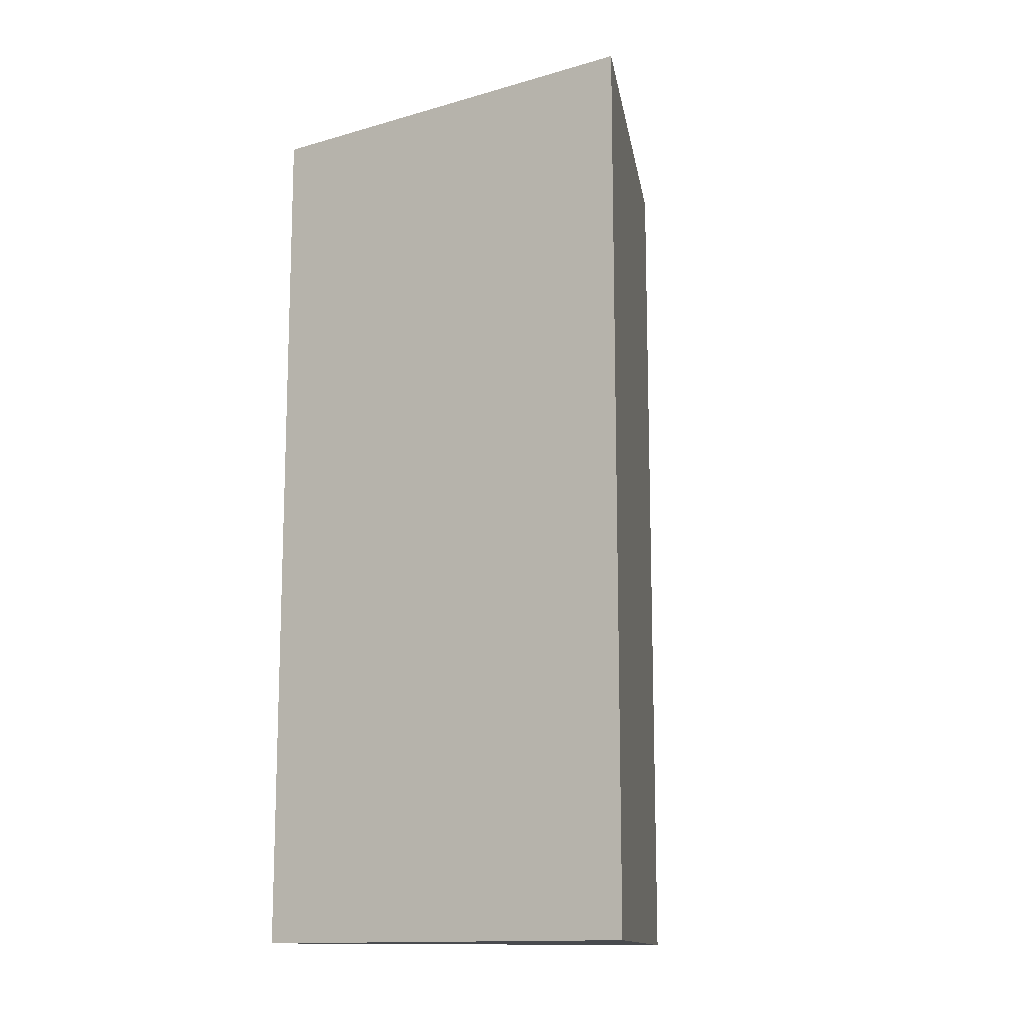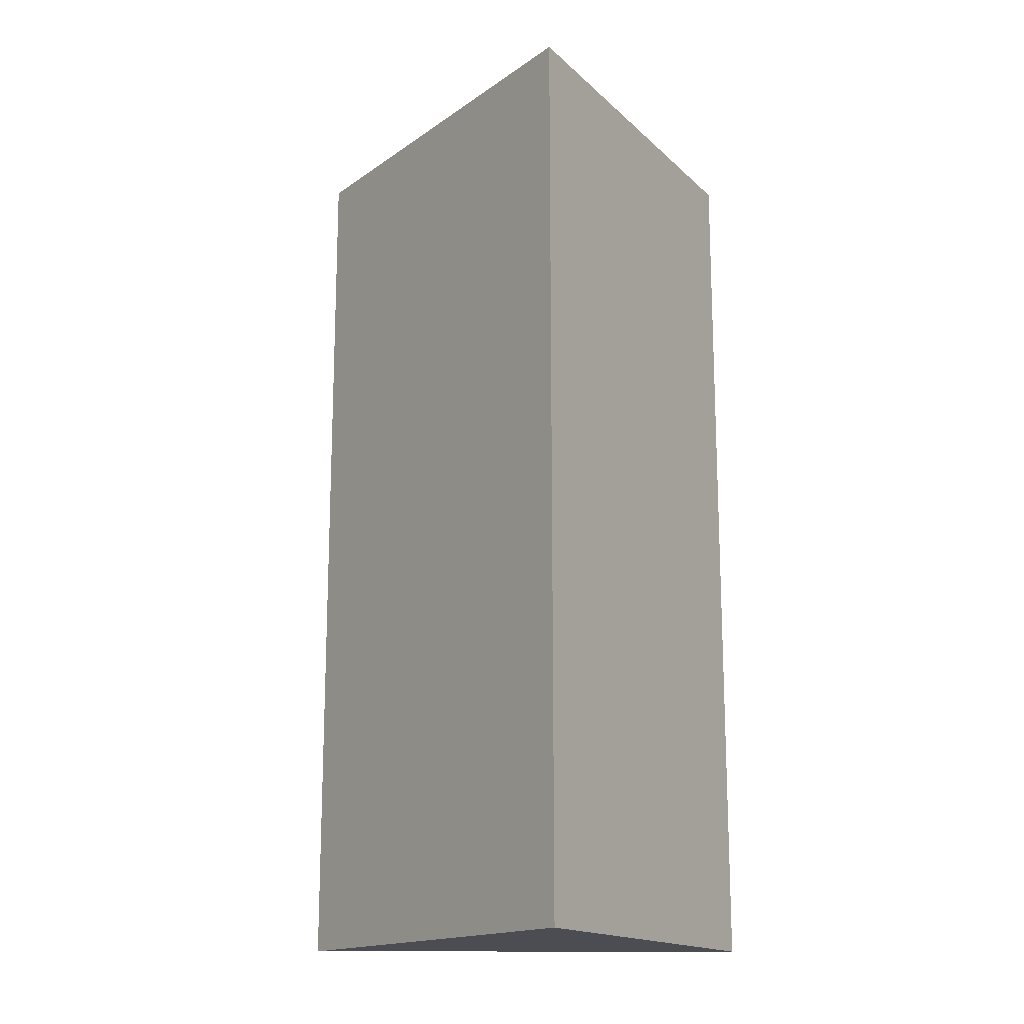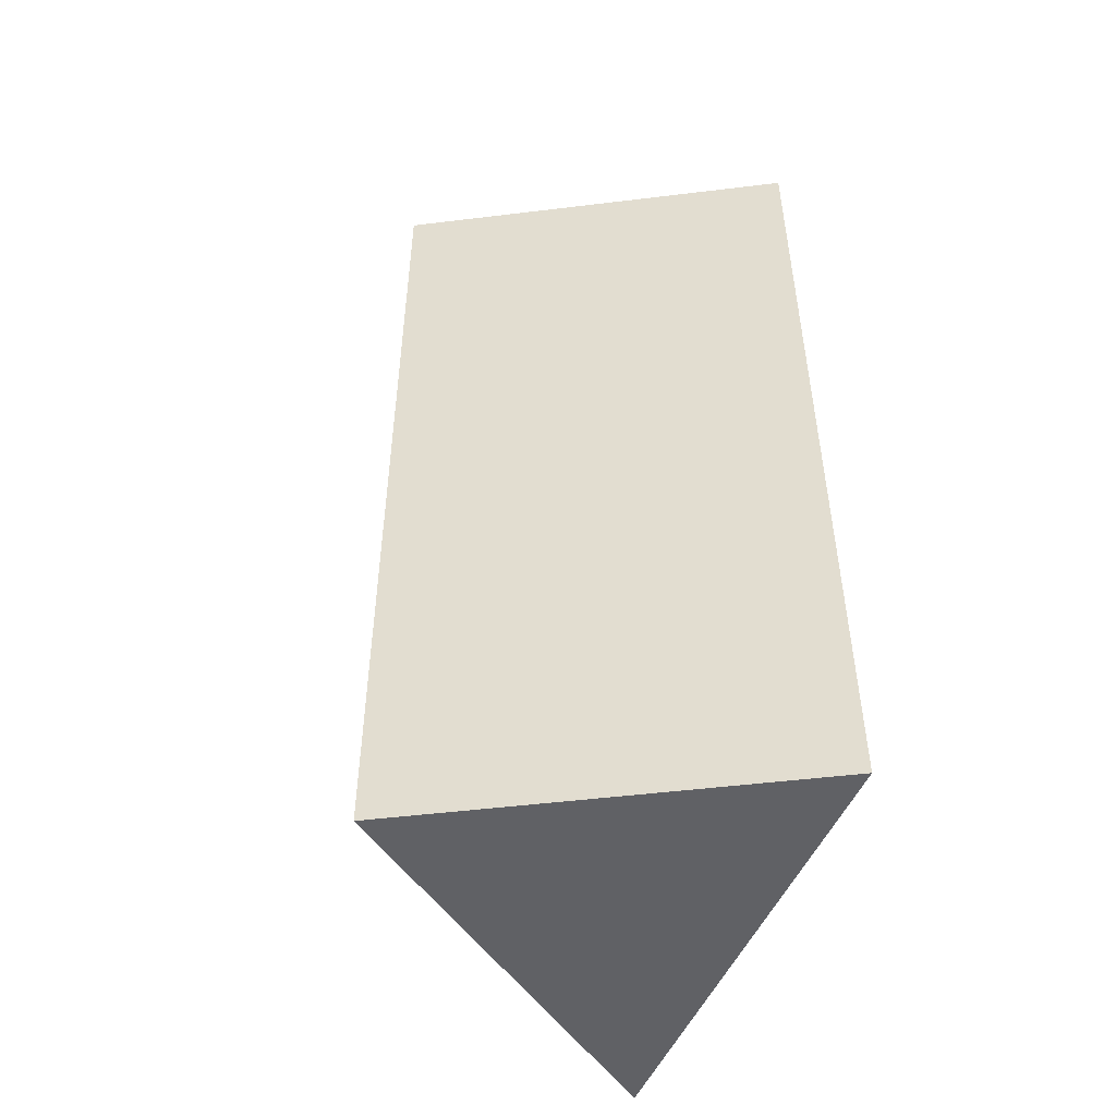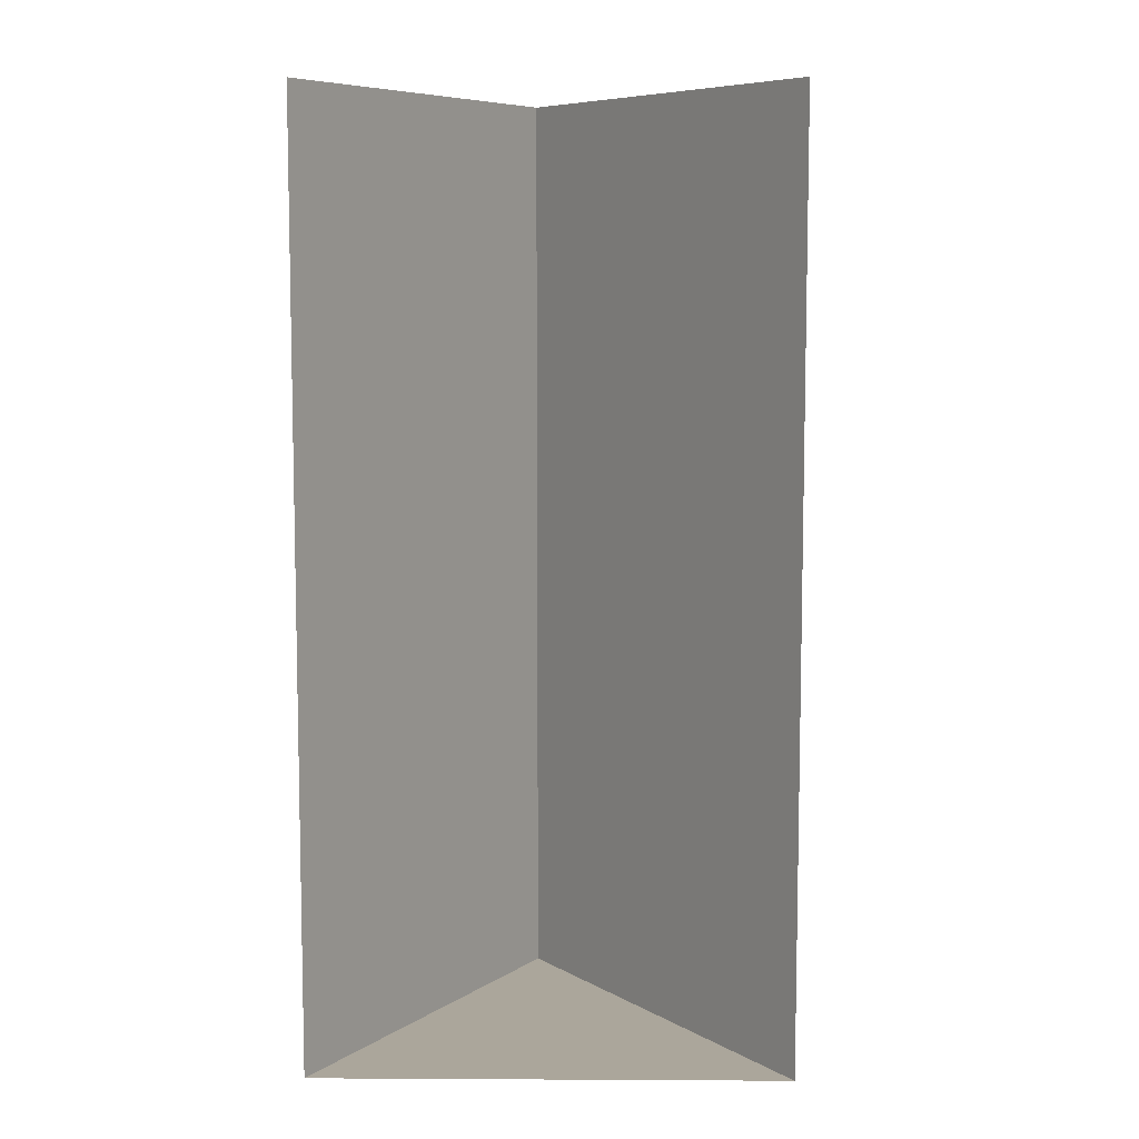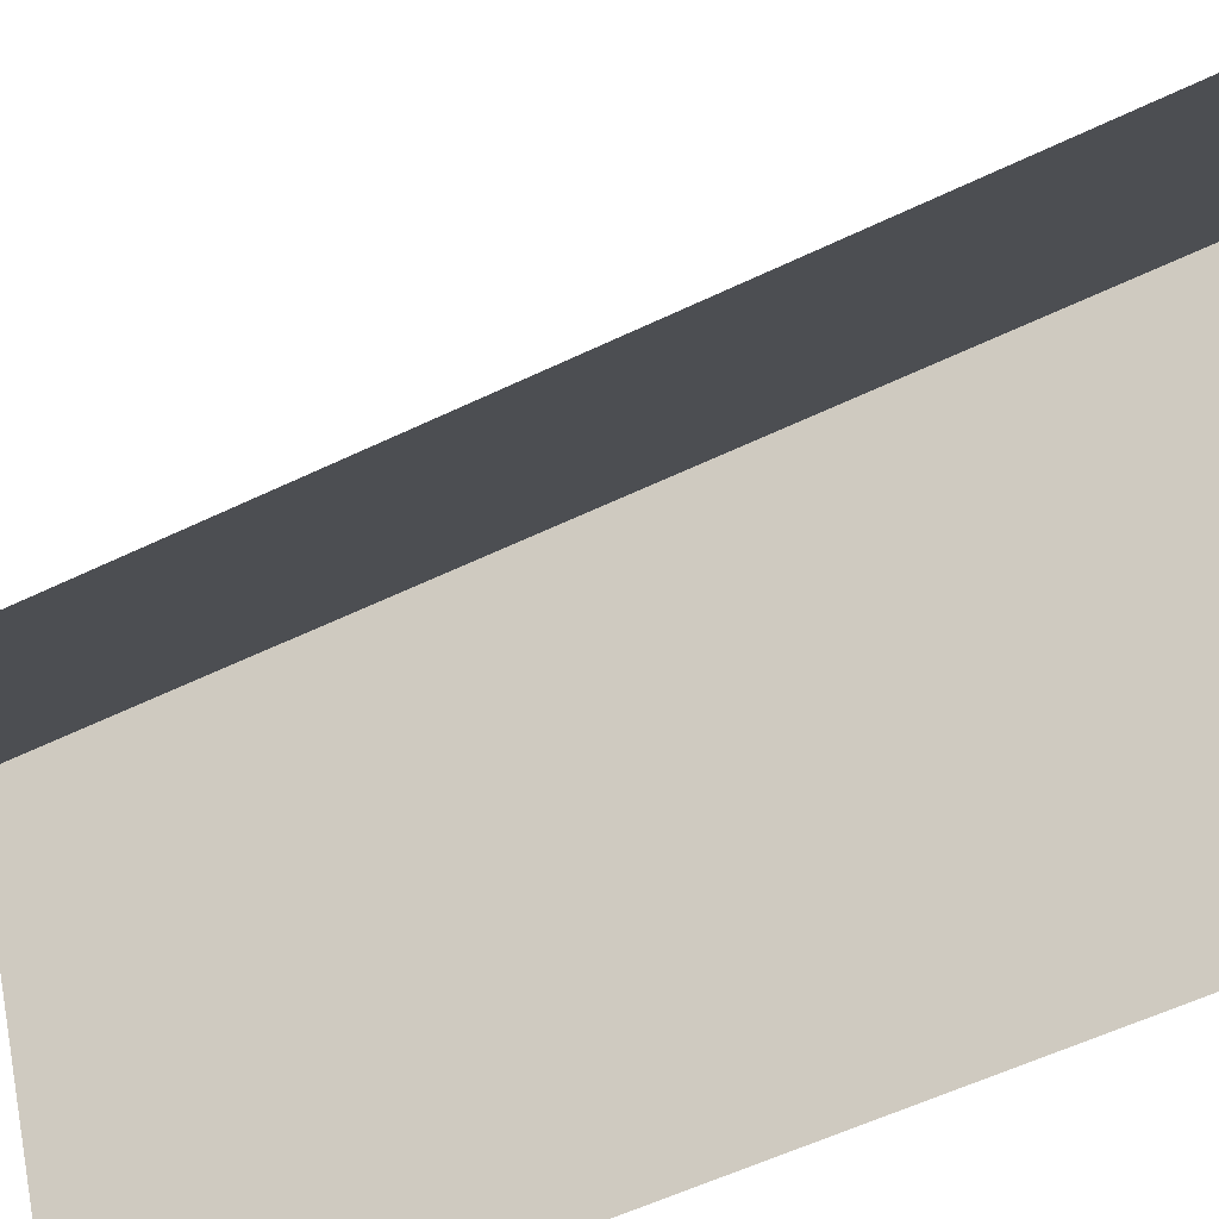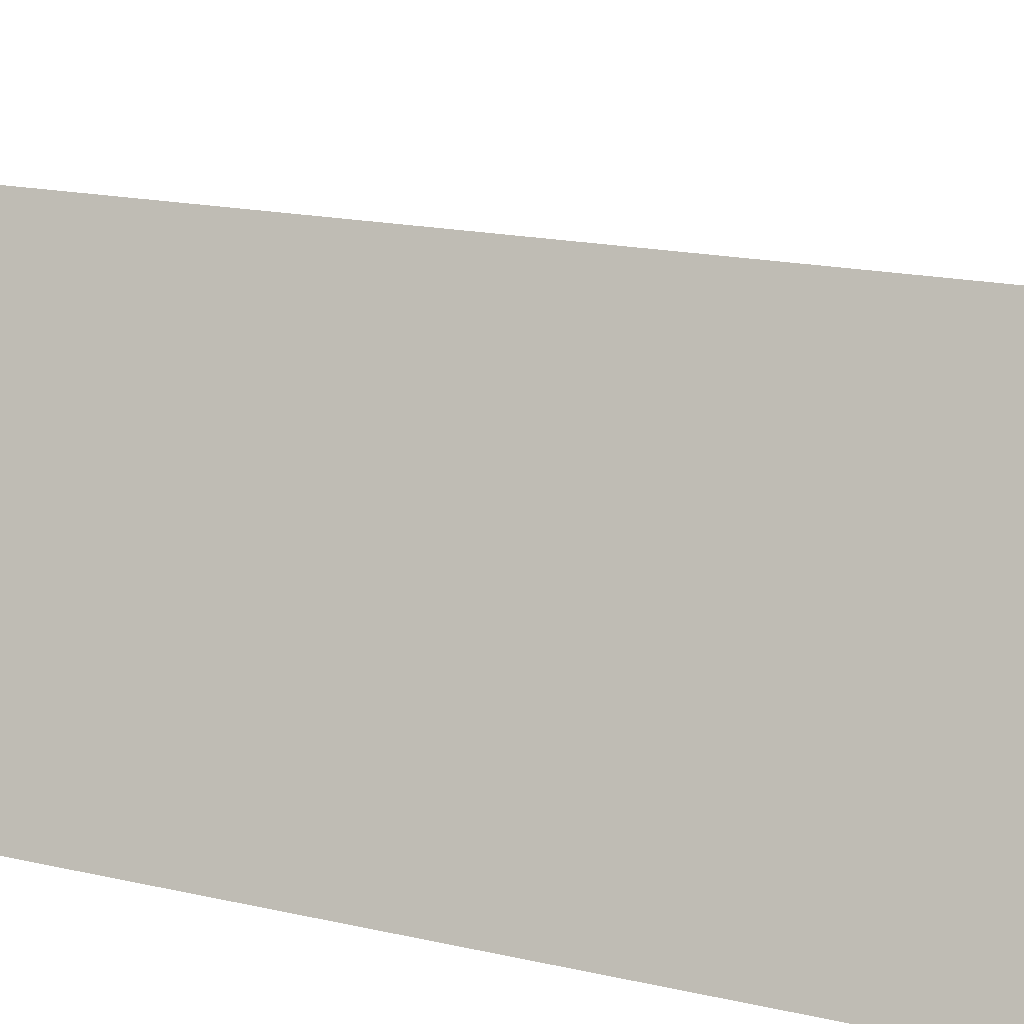
<metadata>
{"format":"obj","ext":"obj","renderer":"f3d","projection":"perspective","resolution":1024,"background":"white","views":[{"elev":-13.3,"azim":164.3,"up":"+Z"},{"elev":-16.3,"azim":-174.9,"up":"+Z"},{"elev":-50.1,"azim":-106.9,"up":"+Z"},{"elev":7.9,"azim":6.6,"up":"+Z"},{"elev":-53.5,"azim":117.6,"up":"+Y"},{"elev":16.3,"azim":-64.1,"up":"+Y"}]}
</metadata>
<code>
o BM_DiverterPin
v 686 37.17 -25
v 710.9 39.67 -25
v 695.4 57.69 -25
v 695.4 57.69 -25
v 695.4 57.69 25
v 686 37.17 -25
v 710.9 39.67 -25
v 710.9 39.67 25
v 695.4 57.69 -25
v 695.4 57.69 25
v 686 37.17 25
f 3 2 1
f 6 5 4
f 9 8 7
f 9 10 8
f 6 11 5

</code>
